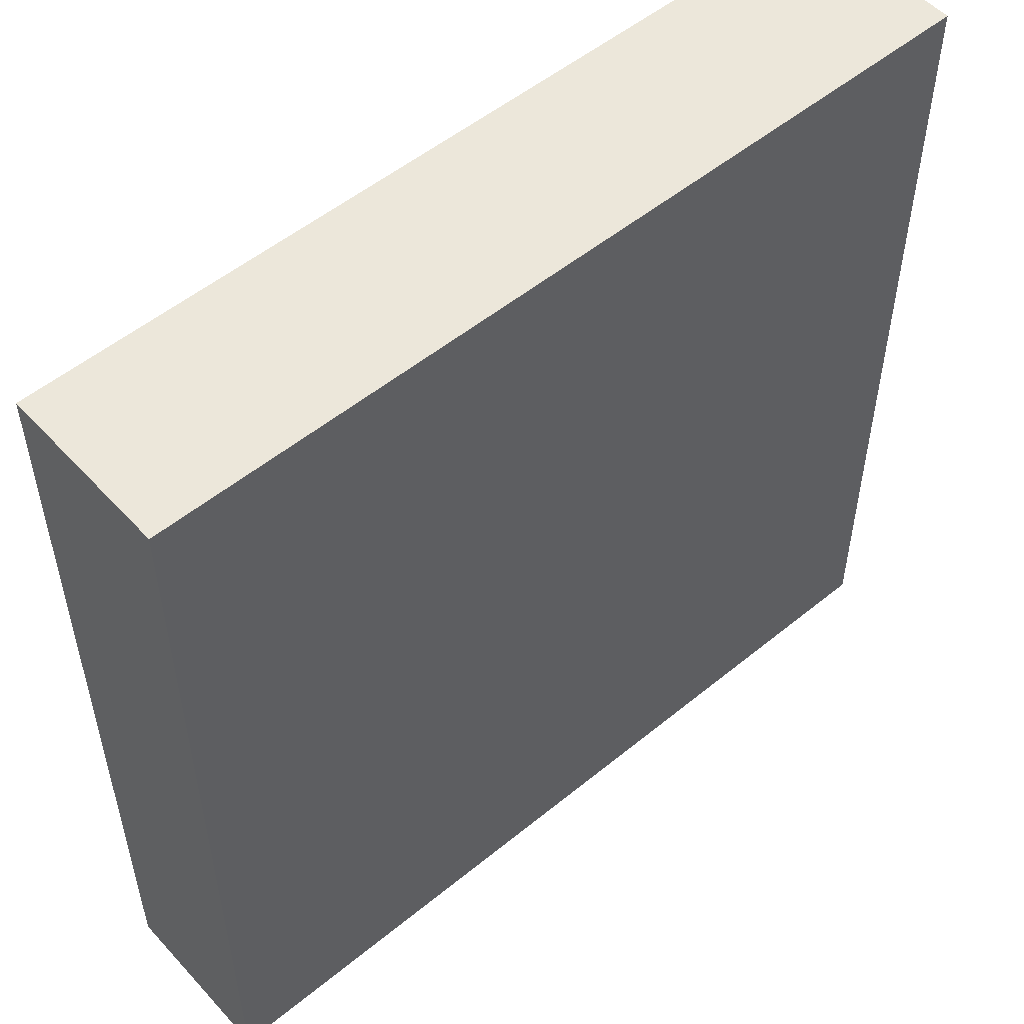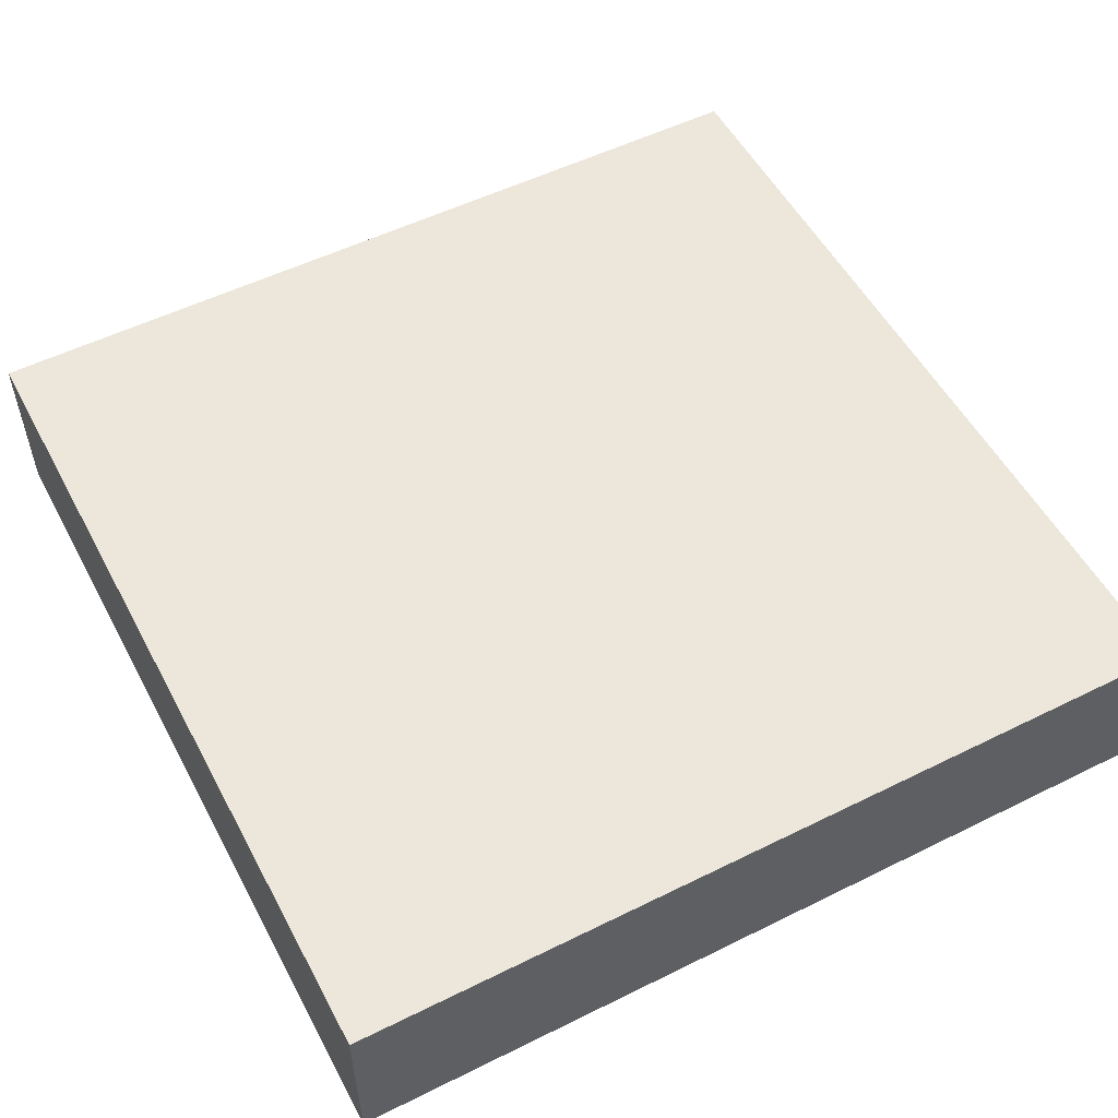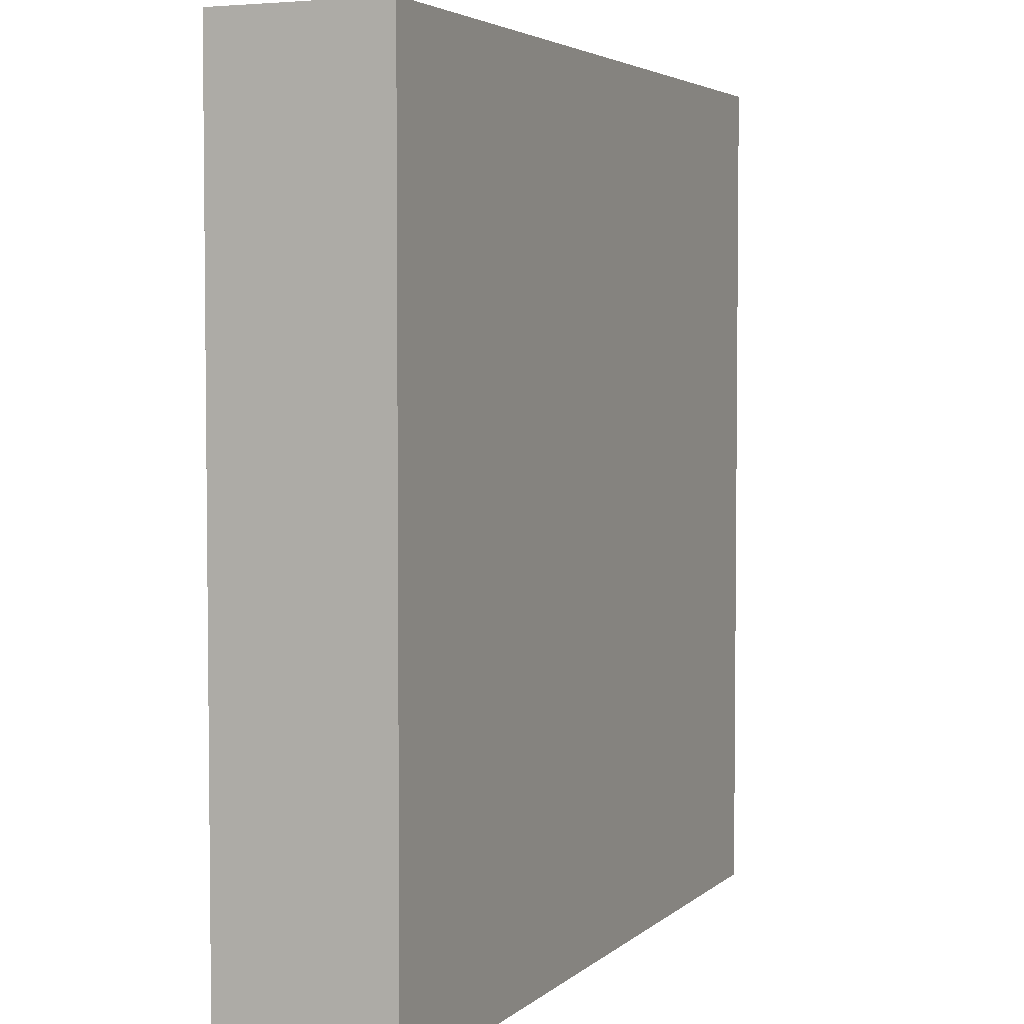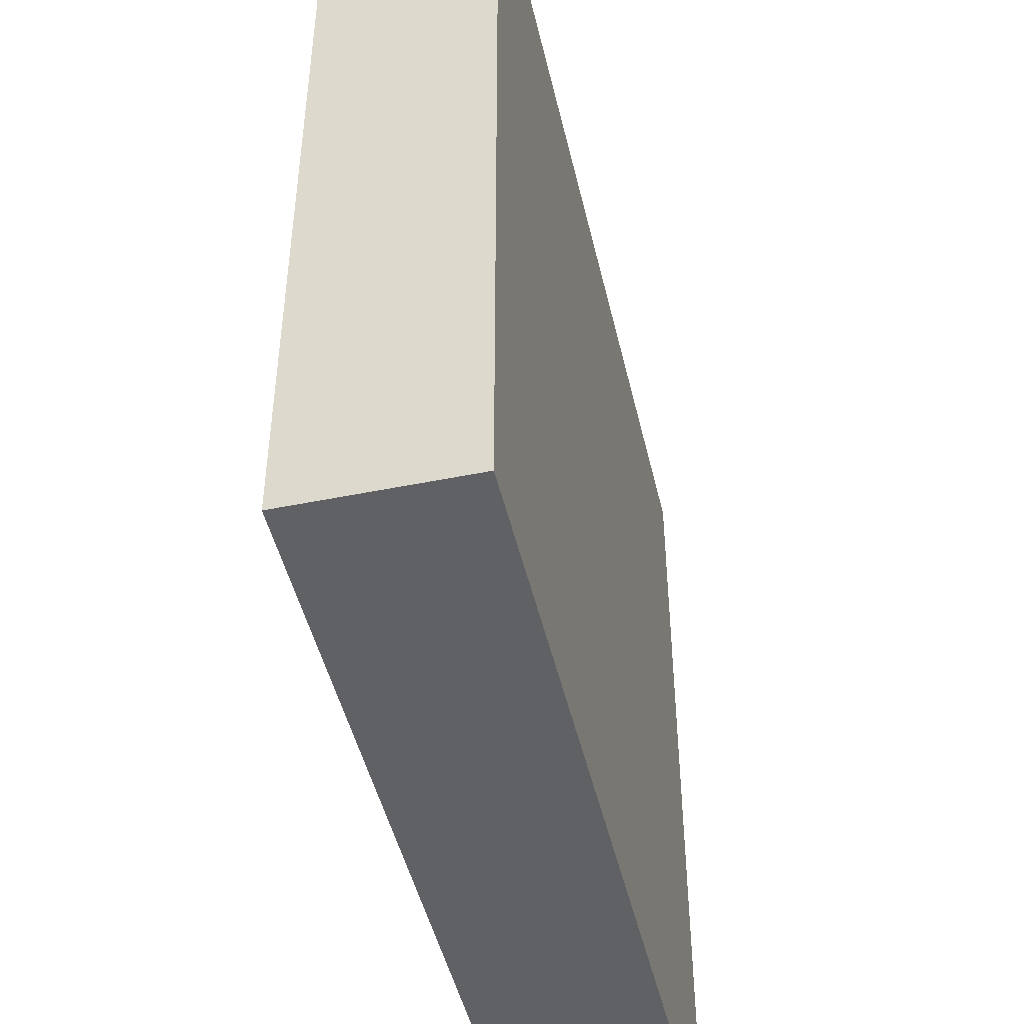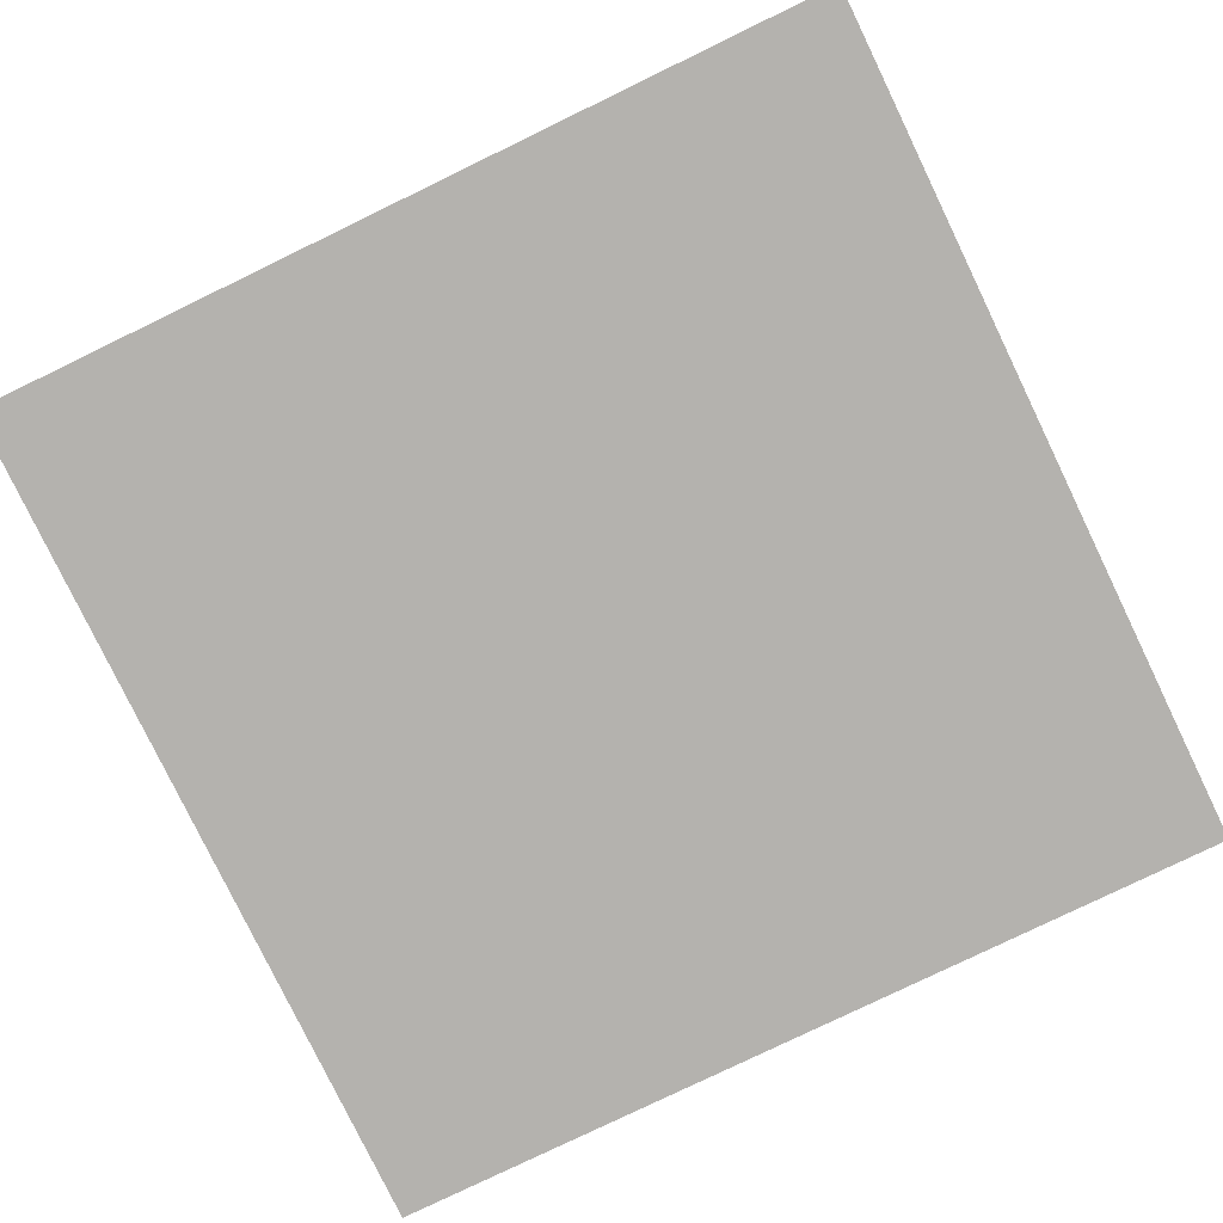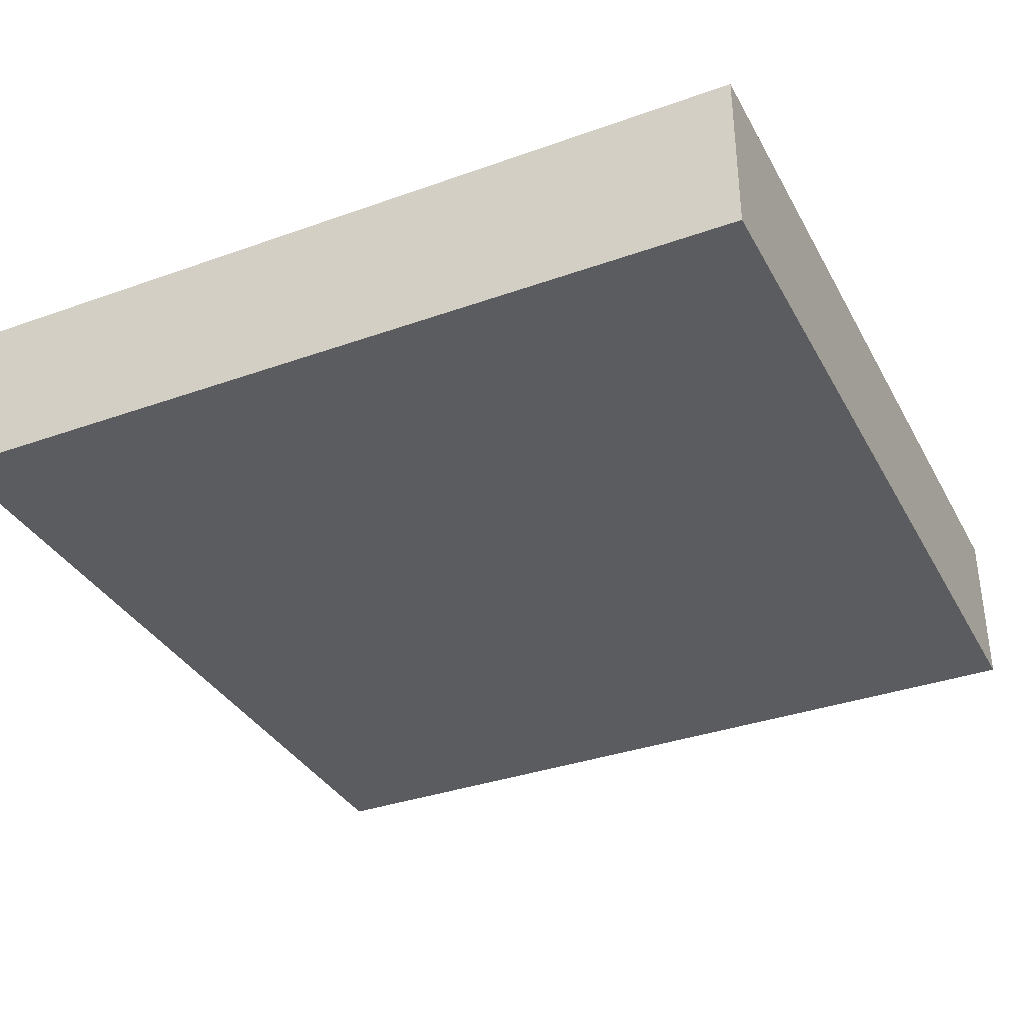
<metadata>
{"format":"obj","ext":"obj","renderer":"f3d","projection":"perspective","resolution":1024,"background":"white","views":[{"elev":53.1,"azim":-41.2,"up":"+Z"},{"elev":53.7,"azim":62.2,"up":"+Y"},{"elev":3.9,"azim":-66.9,"up":"+Z"},{"elev":-47.2,"azim":103.0,"up":"+Z"},{"elev":-79.7,"azim":25.8,"up":"+Y"},{"elev":-35.1,"azim":-64.6,"up":"+Y"}]}
</metadata>
<code>
v -10 0 10
v -10 0 -10
v -10 3 4
v -10 3 3
v -10 3 2
v -10 3 1
v -10 3 -6
v -10 3 -7
v -10 4 10
v -10 4 4
v -10 4 3
v -10 4 2
v -10 4 1
v -10 4 -6
v -10 4 -7
v -10 4 -10
v 10 0 10
v 10 0 -10
v 10 3 4
v 10 3 3
v 10 3 -2
v 10 3 -3
v 10 3 -8
v 10 3 -9
v 10 4 10
v 10 4 4
v 10 4 3
v 10 4 -2
v 10 4 -3
v 10 4 -8
v 10 4 -9
v 10 4 -10
v -10 0 10
v -10 4 10
v -9 3 10
v -9 4 10
v -8 3 10
v -8 4 10
v 2 3 10
v 2 4 10
v 3 3 10
v 3 4 10
v 10 0 10
v 10 4 10
v -10 0 -10
v -10 4 -10
v -6 3 -10
v -6 4 -10
v -5 3 -10
v -5 4 -10
v -1 3 -10
v -1 4 -10
v 0 3 -10
v 0 4 -10
v 4 3 -10
v 4 4 -10
v 5 3 -10
v 5 4 -10
v 10 0 -10
v 10 4 -10
v -10 0 10
v 10 0 10
v -10 0 -10
v 10 0 -10
v -10 4 10
v -9 4 10
v -8 4 10
v 2 4 10
v 3 4 10
v 10 4 10
v -9 4 9
v -8 4 9
v -2 4 9
v -1 4 9
v 0 4 9
v 2 4 9
v 3 4 9
v 4 4 9
v -6 4 8
v -5 4 8
v -2 4 8
v -1 4 8
v 0 4 8
v 1 4 8
v 3 4 8
v 4 4 8
v 6 4 8
v 7 4 8
v 8 4 8
v 9 4 8
v -7 4 7
v -6 4 7
v -5 4 7
v -1 4 7
v 0 4 7
v 1 4 7
v 5 4 7
v 6 4 7
v 7 4 7
v 8 4 7
v 9 4 7
v -7 4 6
v -6 4 6
v -5 4 6
v -3 4 6
v -2 4 6
v 5 4 6
v 6 4 6
v 7 4 6
v 8 4 6
v -9 4 5
v -8 4 5
v -7 4 5
v -6 4 5
v -3 4 5
v -2 4 5
v 2 4 5
v 3 4 5
v 5 4 5
v 6 4 5
v 8 4 5
v 9 4 5
v -10 4 4
v -9 4 4
v -8 4 4
v -6 4 4
v -5 4 4
v 2 4 4
v 3 4 4
v 8 4 4
v 9 4 4
v 10 4 4
v -10 4 3
v -9 4 3
v -8 4 3
v -7 4 3
v -6 4 3
v -5 4 3
v -1 4 3
v 0 4 3
v 1 4 3
v 6 4 3
v 7 4 3
v 9 4 3
v 10 4 3
v -10 4 2
v -9 4 2
v -8 4 2
v -7 4 2
v -6 4 2
v -2 4 2
v -1 4 2
v 0 4 2
v 1 4 2
v 3 4 2
v 4 4 2
v 6 4 2
v 7 4 2
v 8 4 2
v -10 4 1
v -9 4 1
v -2 4 1
v -1 4 1
v 0 4 1
v 1 4 1
v 3 4 1
v 4 4 1
v 5 4 1
v 7 4 1
v 8 4 1
v -1 4 -0
v 0 4 -0
v 1 4 -0
v 3 4 -0
v 4 4 -0
v 5 4 -0
v 6 4 -0
v -8 4 -1
v -7 4 -1
v -4 4 -1
v -3 4 -1
v 0 4 -1
v 1 4 -1
v 4 4 -1
v 5 4 -1
v 6 4 -1
v -9 4 -2
v -8 4 -2
v -7 4 -2
v -4 4 -2
v -3 4 -2
v 0 4 -2
v 1 4 -2
v 2 4 -2
v 4 4 -2
v 5 4 -2
v 9 4 -2
v 10 4 -2
v -9 4 -3
v -8 4 -3
v -7 4 -3
v 1 4 -3
v 2 4 -3
v 5 4 -3
v 6 4 -3
v 8 4 -3
v 9 4 -3
v 10 4 -3
v -9 4 -4
v -8 4 -4
v -4 4 -4
v -3 4 -4
v 5 4 -4
v 6 4 -4
v 8 4 -4
v 9 4 -4
v -9 4 -5
v -8 4 -5
v -4 4 -5
v -3 4 -5
v -2 4 -5
v -1 4 -5
v 2 4 -5
v 3 4 -5
v -10 4 -6
v -9 4 -6
v -8 4 -6
v -4 4 -6
v -3 4 -6
v -2 4 -6
v -1 4 -6
v 0 4 -6
v 2 4 -6
v 3 4 -6
v 4 4 -6
v 7 4 -6
v 8 4 -6
v -10 4 -7
v -9 4 -7
v -7 4 -7
v -6 4 -7
v -4 4 -7
v -3 4 -7
v -2 4 -7
v -1 4 -7
v 0 4 -7
v 3 4 -7
v 4 4 -7
v 6 4 -7
v 7 4 -7
v 8 4 -7
v -8 4 -8
v -7 4 -8
v -6 4 -8
v 0 4 -8
v 1 4 -8
v 6 4 -8
v 7 4 -8
v 8 4 -8
v 9 4 -8
v 10 4 -8
v -8 4 -9
v -7 4 -9
v -6 4 -9
v -5 4 -9
v -1 4 -9
v 0 4 -9
v 1 4 -9
v 4 4 -9
v 5 4 -9
v 6 4 -9
v 7 4 -9
v 9 4 -9
v 10 4 -9
v -10 4 -10
v -6 4 -10
v -5 4 -10
v -1 4 -10
v 0 4 -10
v 4 4 -10
v 5 4 -10
v 10 4 -10
f 3 2 1
f 4 2 3
f 5 2 4
f 6 2 5
f 7 2 6
f 8 2 7
f 9 3 1
f 10 4 3
f 10 3 9
f 11 5 4
f 11 4 10
f 12 6 5
f 12 5 11
f 13 7 6
f 13 6 12
f 14 8 7
f 14 7 13
f 15 2 8
f 15 8 14
f 16 2 15
f 17 18 19
f 19 18 20
f 20 18 21
f 21 18 22
f 22 18 23
f 23 18 24
f 17 19 25
f 19 20 26
f 25 19 26
f 20 21 27
f 26 20 27
f 21 22 28
f 27 21 28
f 22 23 29
f 28 22 29
f 23 24 30
f 29 23 30
f 24 18 31
f 30 24 31
f 31 18 32
f 35 34 33
f 36 34 35
f 37 35 33
f 37 36 35
f 38 36 37
f 39 37 33
f 39 38 37
f 40 38 39
f 41 39 33
f 41 40 39
f 42 40 41
f 43 41 33
f 43 42 41
f 44 42 43
f 45 46 47
f 47 46 48
f 45 47 49
f 47 48 49
f 49 48 50
f 45 49 51
f 49 50 51
f 51 50 52
f 45 51 53
f 51 52 53
f 53 52 54
f 45 53 55
f 53 54 55
f 55 54 56
f 45 55 57
f 55 56 57
f 57 56 58
f 45 57 59
f 57 58 59
f 59 58 60
f 63 62 61
f 64 62 63
f 65 66 71
f 66 67 71
f 67 68 72
f 71 67 72
f 72 68 73
f 73 68 74
f 74 68 75
f 68 69 76
f 75 68 76
f 69 70 77
f 76 69 77
f 77 70 78
f 71 72 79
f 72 73 79
f 79 73 80
f 73 74 81
f 80 73 81
f 74 75 82
f 81 74 82
f 75 76 83
f 82 75 83
f 76 77 83
f 83 77 84
f 77 78 85
f 84 77 85
f 78 70 86
f 85 78 86
f 86 70 87
f 87 70 88
f 88 70 89
f 89 70 90
f 71 79 91
f 79 80 92
f 91 79 92
f 81 82 93
f 92 80 93
f 80 81 93
f 82 83 94
f 93 82 94
f 83 84 95
f 94 83 95
f 84 85 96
f 95 84 96
f 85 86 96
f 86 87 96
f 96 87 97
f 87 88 98
f 97 87 98
f 88 89 99
f 98 88 99
f 89 90 100
f 99 89 100
f 90 70 101
f 100 90 101
f 91 92 102
f 71 91 102
f 92 93 103
f 102 92 103
f 94 95 104
f 103 93 104
f 93 94 104
f 95 96 104
f 96 97 104
f 104 97 105
f 105 97 106
f 97 98 107
f 106 97 107
f 98 99 108
f 107 98 108
f 99 100 109
f 108 99 109
f 100 101 110
f 109 100 110
f 65 71 111
f 71 102 111
f 111 102 112
f 102 103 113
f 112 102 113
f 103 104 114
f 113 103 114
f 104 105 114
f 105 106 115
f 114 105 115
f 106 107 116
f 115 106 116
f 116 107 117
f 117 107 118
f 107 108 119
f 118 107 119
f 108 109 120
f 119 108 120
f 109 110 120
f 110 101 121
f 120 110 121
f 101 70 122
f 121 101 122
f 65 111 123
f 111 112 124
f 123 111 124
f 114 115 125
f 124 112 125
f 113 114 125
f 116 117 125
f 115 116 125
f 112 113 125
f 125 117 126
f 126 117 127
f 117 118 128
f 127 117 128
f 120 121 129
f 128 118 129
f 119 120 129
f 118 119 129
f 121 122 130
f 129 121 130
f 122 70 131
f 130 122 131
f 131 70 132
f 123 124 133
f 125 126 134
f 133 124 134
f 124 125 134
f 134 126 135
f 135 126 136
f 126 127 137
f 136 126 137
f 127 128 138
f 137 127 138
f 128 129 138
f 129 130 138
f 130 131 138
f 138 131 139
f 139 131 140
f 140 131 141
f 141 131 142
f 142 131 143
f 131 132 144
f 143 131 144
f 144 132 145
f 133 134 146
f 134 135 147
f 146 134 147
f 135 136 148
f 147 135 148
f 136 137 149
f 148 136 149
f 137 138 150
f 149 137 150
f 138 139 150
f 150 139 151
f 139 140 152
f 151 139 152
f 140 141 153
f 152 140 153
f 141 142 154
f 153 141 154
f 154 142 155
f 155 142 156
f 142 143 157
f 156 142 157
f 144 145 158
f 157 143 158
f 143 144 158
f 158 145 159
f 146 147 160
f 147 148 161
f 160 147 161
f 148 149 161
f 150 151 161
f 149 150 161
f 151 152 162
f 161 151 162
f 152 153 163
f 162 152 163
f 154 155 164
f 163 153 164
f 153 154 164
f 164 155 165
f 155 156 166
f 165 155 166
f 156 157 167
f 166 156 167
f 157 158 167
f 167 158 168
f 158 159 169
f 168 158 169
f 159 145 170
f 169 159 170
f 163 164 171
f 160 161 171
f 161 162 171
f 162 163 171
f 164 165 172
f 171 164 172
f 165 166 173
f 172 165 173
f 166 167 174
f 173 166 174
f 167 168 175
f 174 167 175
f 168 169 176
f 175 168 176
f 169 170 176
f 176 170 177
f 160 171 178
f 174 175 178
f 173 174 178
f 171 172 178
f 172 173 178
f 178 175 179
f 179 175 180
f 180 175 181
f 181 175 182
f 182 175 183
f 175 176 184
f 183 175 184
f 176 177 185
f 184 176 185
f 177 170 186
f 185 177 186
f 160 178 187
f 178 179 188
f 187 178 188
f 179 180 189
f 188 179 189
f 180 181 190
f 189 180 190
f 181 182 191
f 190 181 191
f 182 183 192
f 191 182 192
f 183 184 193
f 192 183 193
f 193 184 194
f 184 185 195
f 194 184 195
f 185 186 196
f 195 185 196
f 170 145 197
f 196 186 197
f 186 170 197
f 197 145 198
f 160 187 199
f 187 188 199
f 188 189 200
f 199 188 200
f 191 192 201
f 200 189 201
f 190 191 201
f 192 193 201
f 189 190 201
f 193 194 202
f 201 193 202
f 196 197 203
f 202 194 203
f 195 196 203
f 194 195 203
f 203 197 204
f 204 197 205
f 205 197 206
f 197 198 207
f 206 197 207
f 207 198 208
f 199 200 209
f 160 199 209
f 200 201 210
f 209 200 210
f 201 202 210
f 202 203 210
f 203 204 210
f 210 204 211
f 211 204 212
f 204 205 213
f 212 204 213
f 205 206 214
f 213 205 214
f 206 207 215
f 214 206 215
f 207 208 216
f 215 207 216
f 160 209 217
f 209 210 217
f 210 211 217
f 217 211 218
f 211 212 219
f 218 211 219
f 213 214 220
f 219 212 220
f 214 215 220
f 212 213 220
f 215 216 220
f 220 216 221
f 221 216 222
f 222 216 223
f 223 216 224
f 160 217 225
f 217 218 226
f 225 217 226
f 218 219 227
f 226 218 227
f 219 220 227
f 227 220 228
f 220 221 229
f 228 220 229
f 221 222 230
f 229 221 230
f 222 223 231
f 230 222 231
f 231 223 232
f 223 224 233
f 232 223 233
f 224 216 234
f 233 224 234
f 234 216 235
f 235 216 236
f 236 216 237
f 225 226 238
f 227 228 239
f 238 226 239
f 226 227 239
f 239 228 240
f 240 228 241
f 228 229 242
f 241 228 242
f 229 230 243
f 242 229 243
f 230 231 244
f 243 230 244
f 231 232 245
f 244 231 245
f 232 233 246
f 245 232 246
f 233 234 246
f 234 235 247
f 246 234 247
f 235 236 248
f 247 235 248
f 248 236 249
f 236 237 250
f 249 236 250
f 237 216 251
f 250 237 251
f 239 240 252
f 238 239 252
f 240 241 253
f 252 240 253
f 244 245 254
f 253 241 254
f 243 244 254
f 247 248 254
f 241 242 254
f 246 247 254
f 245 246 254
f 248 249 254
f 242 243 254
f 254 249 255
f 255 249 256
f 249 250 257
f 256 249 257
f 250 251 258
f 257 250 258
f 251 216 259
f 258 251 259
f 216 208 260
f 259 216 260
f 260 208 261
f 252 253 262
f 238 252 262
f 253 254 263
f 262 253 263
f 254 255 263
f 263 255 264
f 264 255 265
f 265 255 266
f 255 256 267
f 266 255 267
f 256 257 268
f 267 256 268
f 268 257 269
f 269 257 270
f 257 258 271
f 270 257 271
f 258 259 272
f 271 258 272
f 259 260 272
f 260 261 273
f 272 260 273
f 273 261 274
f 238 262 275
f 262 263 275
f 263 264 275
f 264 265 276
f 275 264 276
f 265 266 277
f 276 265 277
f 266 267 278
f 277 266 278
f 268 269 279
f 278 267 279
f 267 268 279
f 269 270 280
f 279 269 280
f 270 271 281
f 280 270 281
f 271 272 281
f 273 274 281
f 272 273 281
f 281 274 282

</code>
